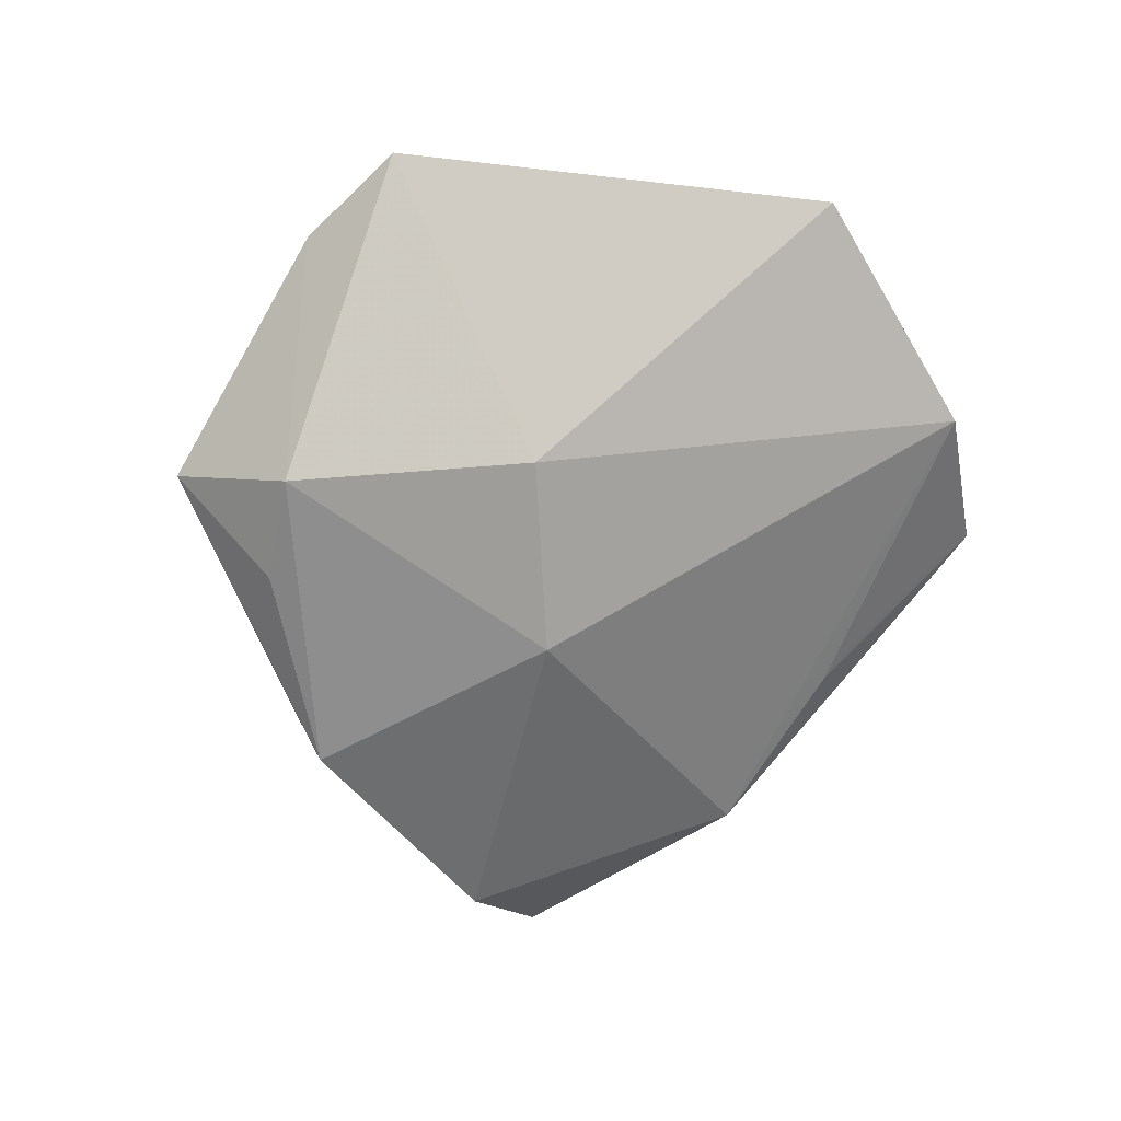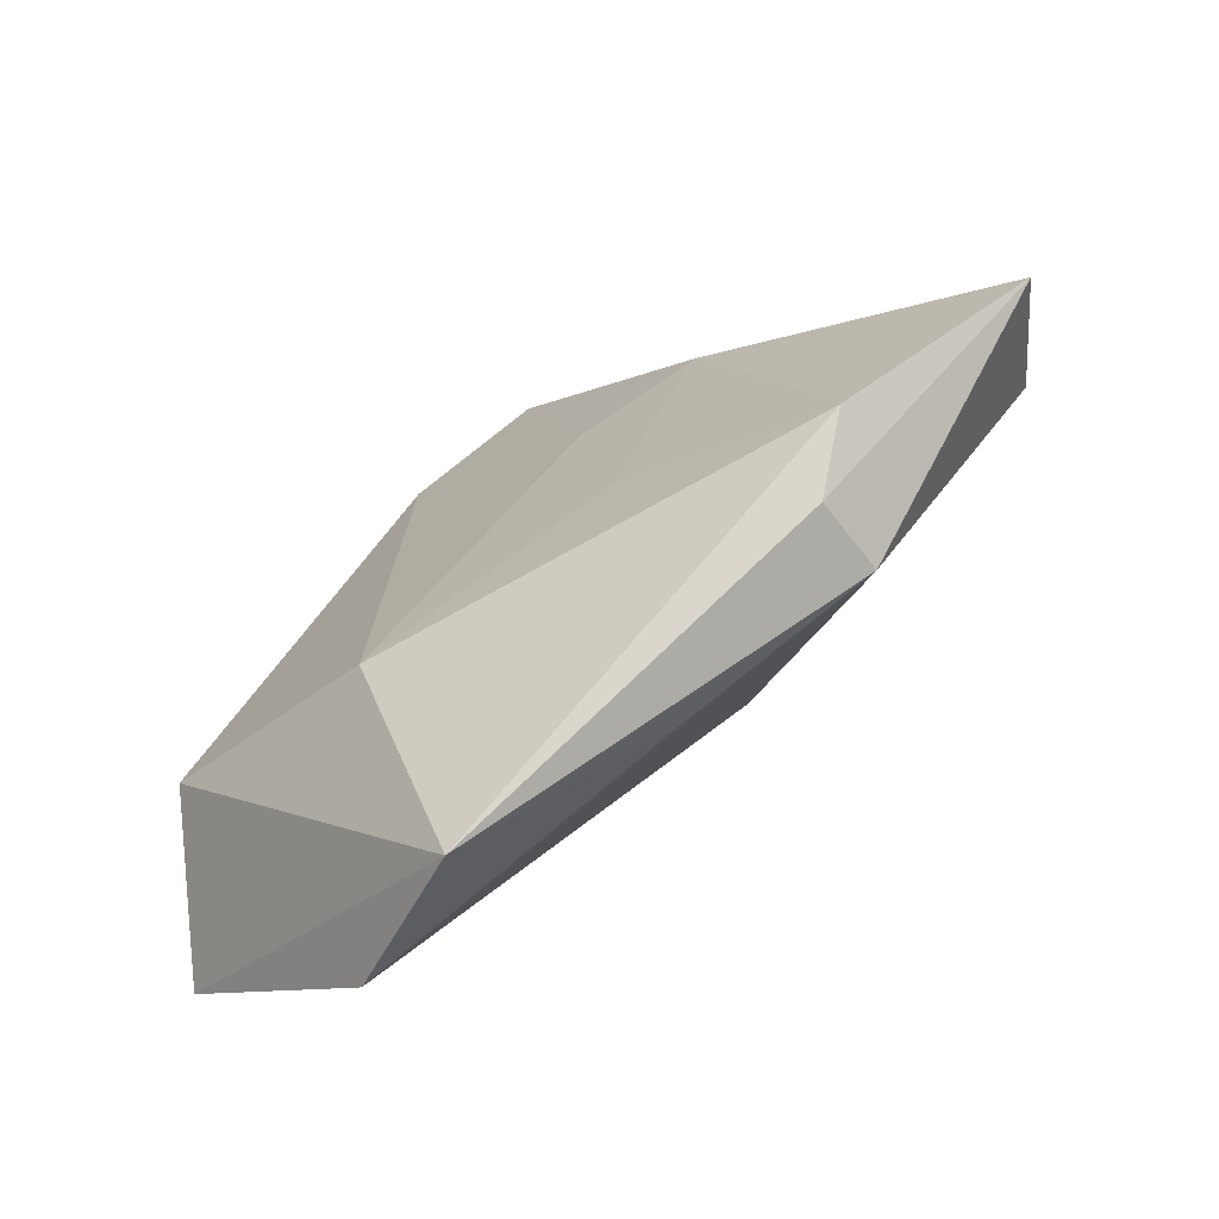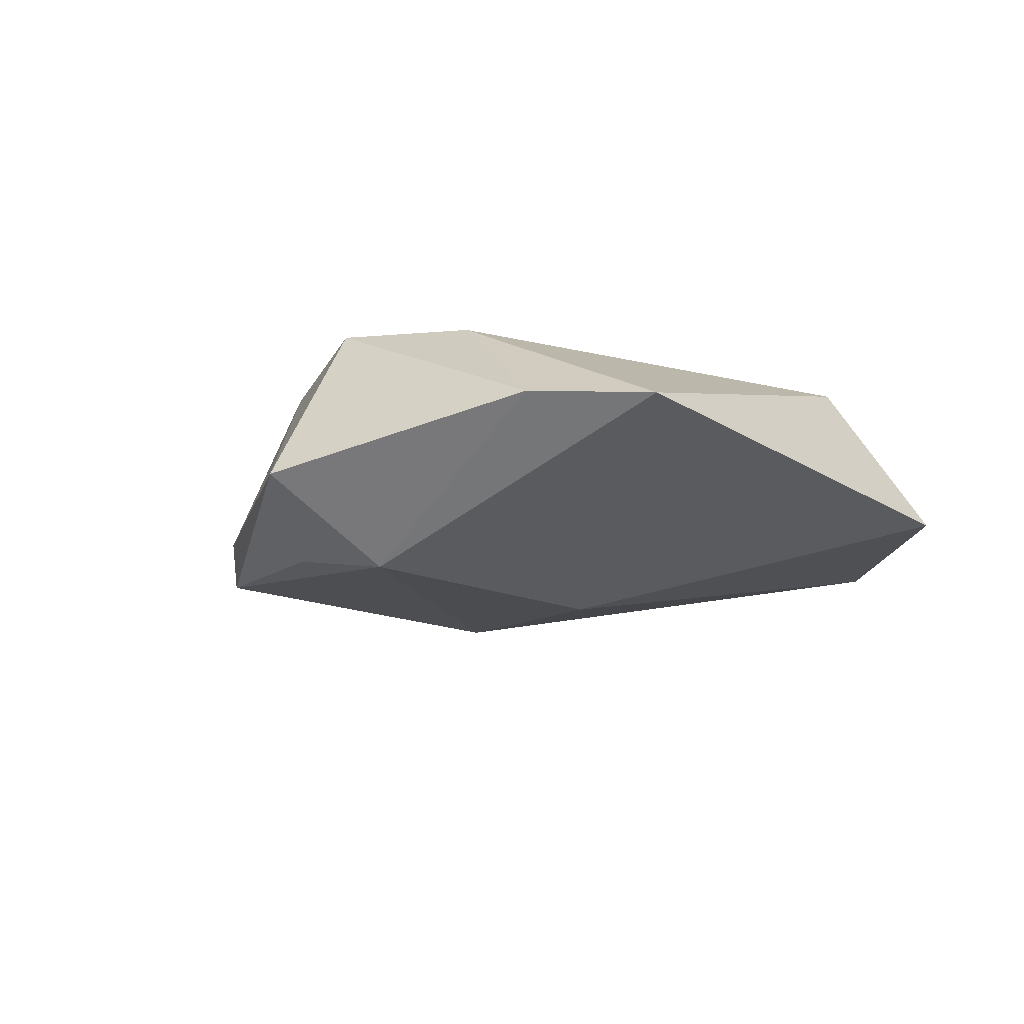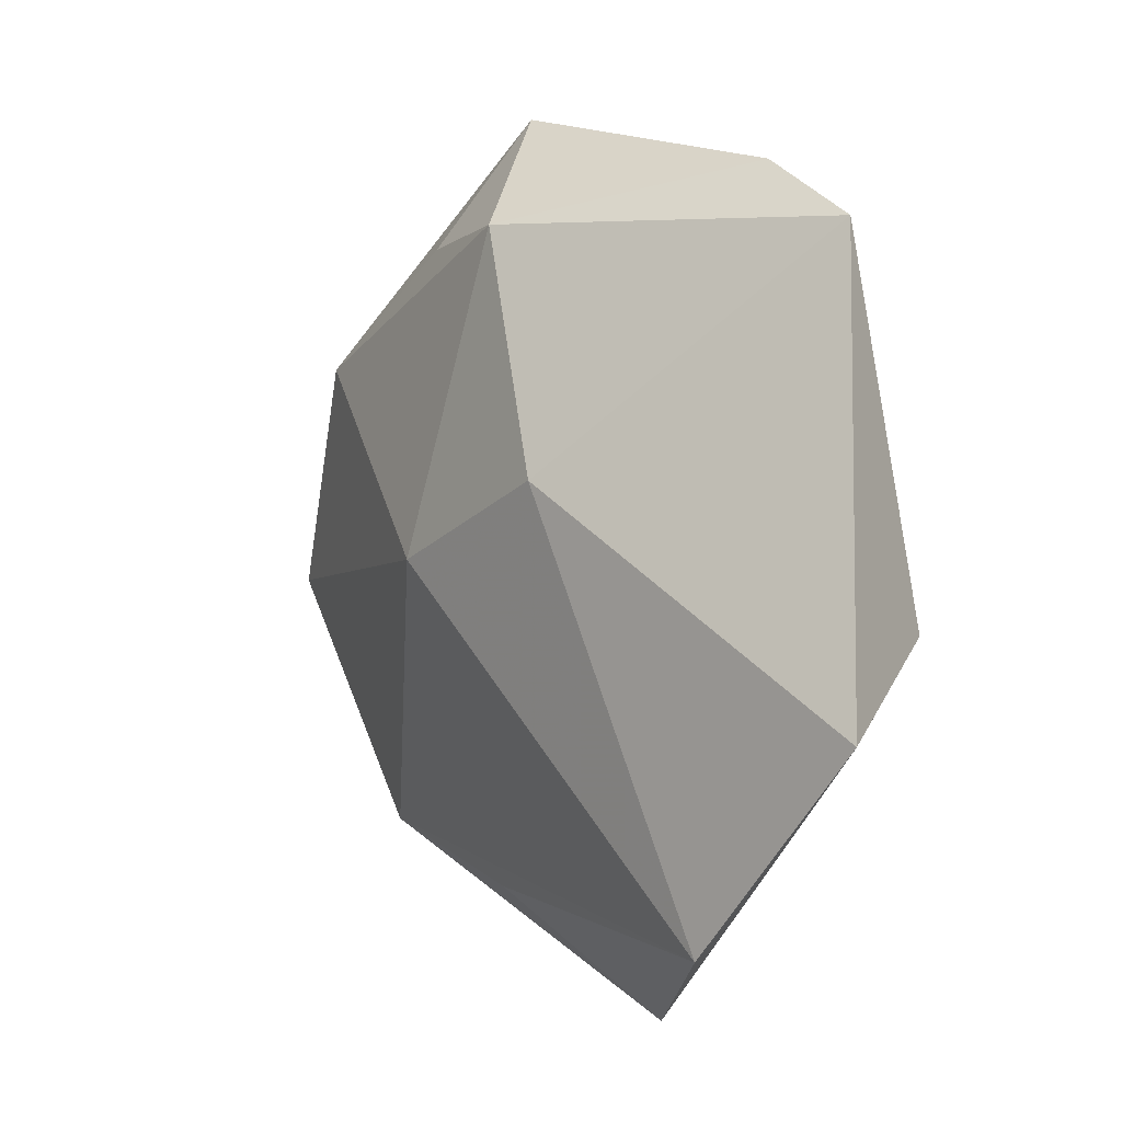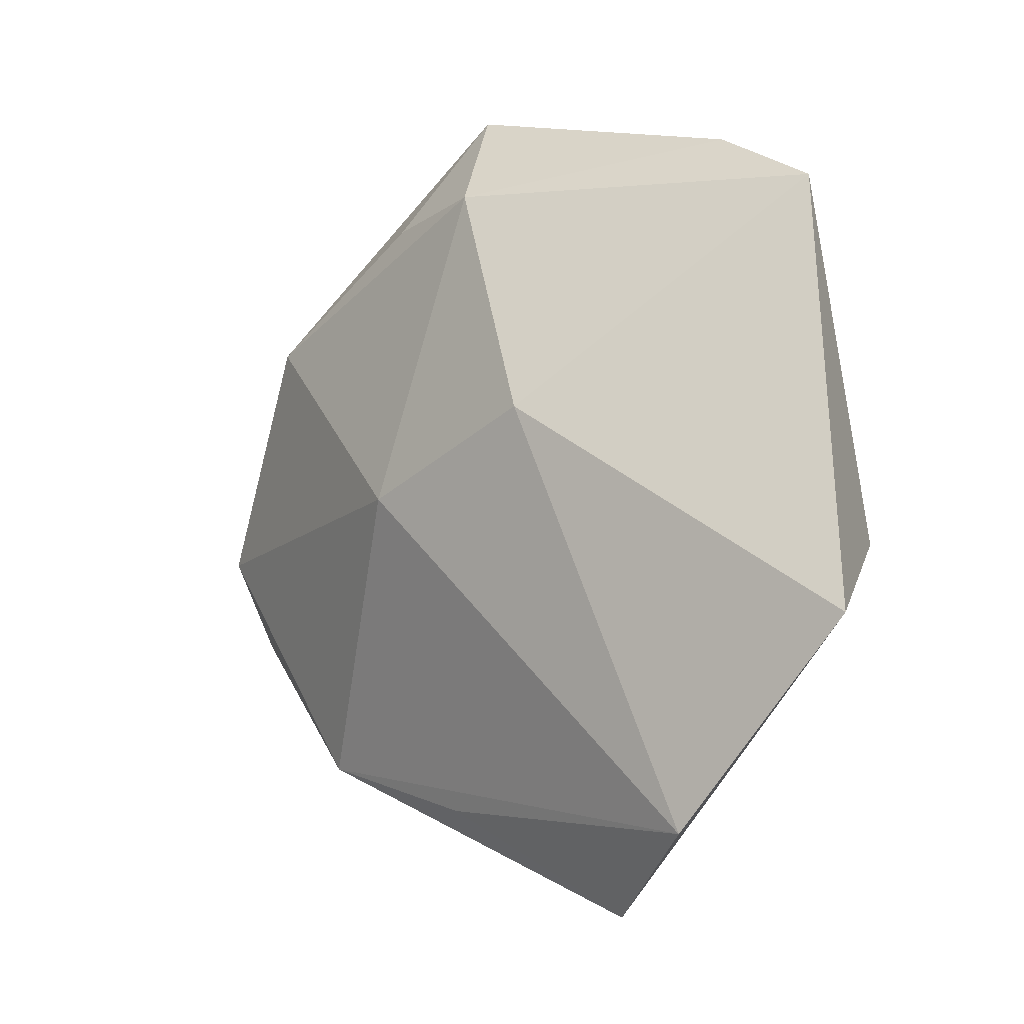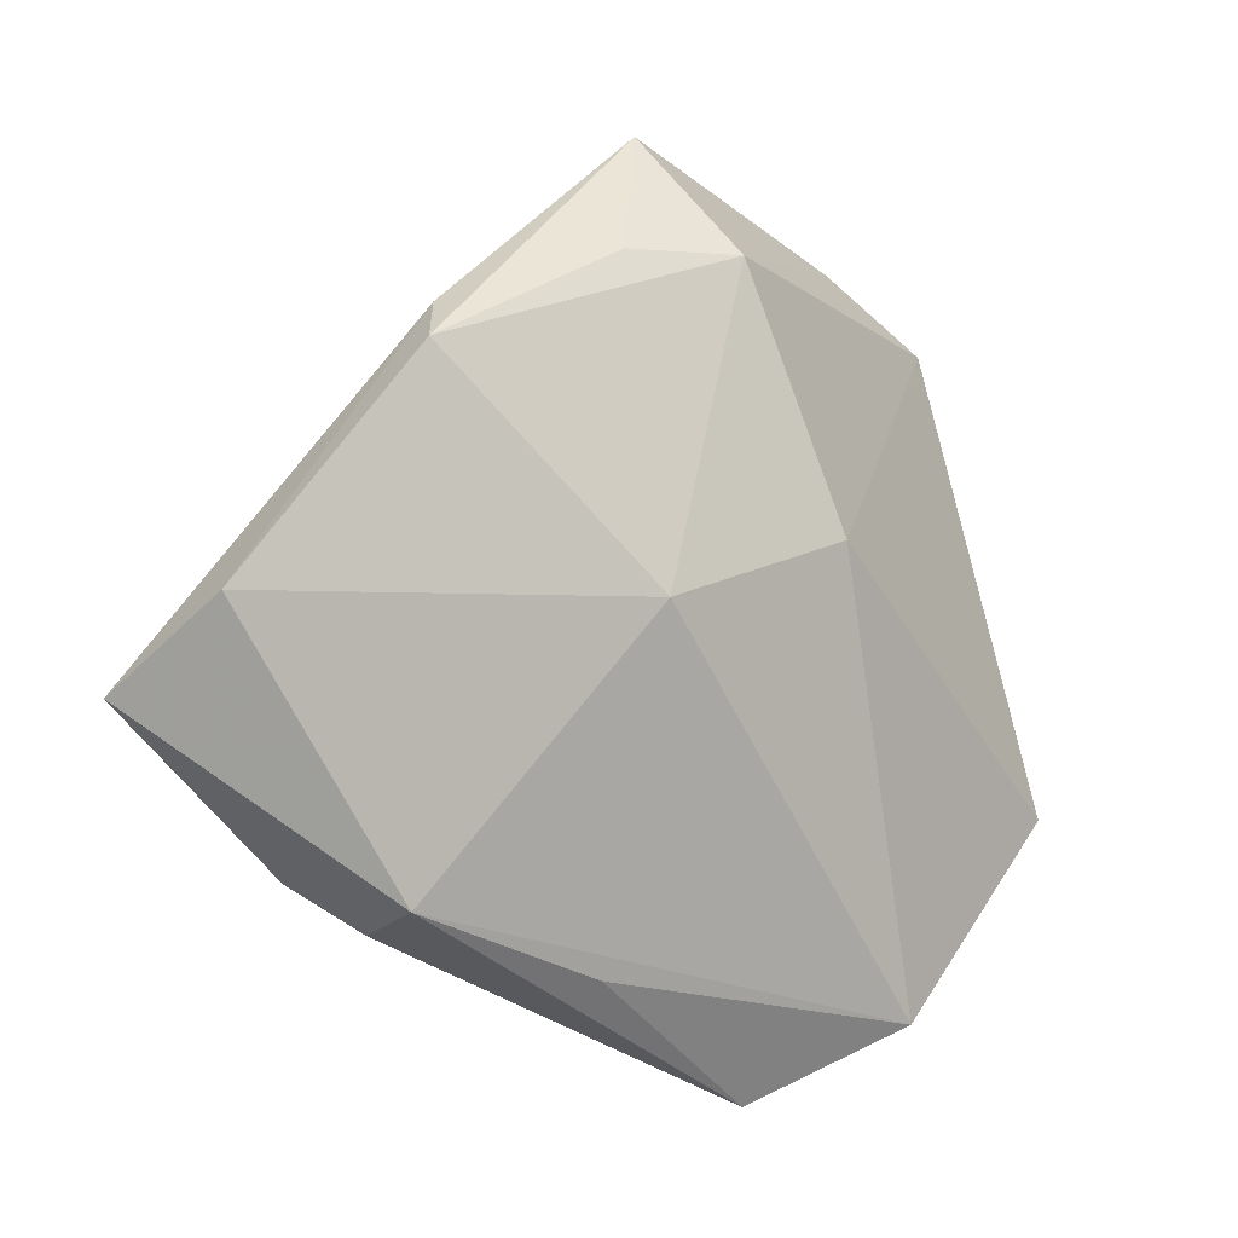
<metadata>
{"format":"obj","ext":"obj","renderer":"f3d","projection":"perspective","resolution":1024,"background":"white","views":[{"elev":-71.1,"azim":-105.3,"up":"+Z"},{"elev":-74.5,"azim":34.4,"up":"+Y"},{"elev":-11.8,"azim":-144.5,"up":"+Z"},{"elev":-1.8,"azim":-126.4,"up":"+Y"},{"elev":-11.4,"azim":-135.4,"up":"+Y"},{"elev":-7.1,"azim":143.5,"up":"+Y"}]}
</metadata>
<code>
v -0.03697 -0.008828 0.009673
v 0.02755 0.02396 -0.006284
v 0.003692 0.03153 0.01419
v 0.01071 0.03024 -0.01101
v -0.0138 -0.02093 0.01193
v 0.01227 -0.01318 0.01124
v -0.0256 -0.03809 -0.007328
v 0.008272 -0.03399 -0.004491
v -0.03622 0.02876 0.002063
v 0.02791 -0.02823 -0.004187
v 0.02753 -0.0301 0.003648
v -0.0245 0.03567 0.002575
v -0.04475 -0.01824 -0.005322
v -0.0112 0.005632 -0.01541
v 0.04659 -0.002344 -0.004499
v 0.009123 -0.001192 -0.01558
v 0.03298 -0.02565 0.008623
v 0.03075 0.01976 -0.01062
v 0.01485 0.02657 0.009389
v 0.02256 0.009151 0.01262
v -0.009859 0.02648 0.014
v 0.05197 -0.0108 0.005521
v 0.009825 0.006519 0.01311
v -0.001334 0.03101 -0.013
v -0.01131 -0.04562 0.0002474
v 0.004244 0.04322 -0.003945
f 13 25 1
f 1 9 13
f 13 9 14
f 16 18 15
f 14 9 24
f 24 16 14
f 18 16 24
f 21 9 1
f 12 3 26
f 26 24 12
f 12 24 9
f 12 21 3
f 9 21 12
f 2 18 26
f 15 18 2
f 10 16 15
f 7 13 14
f 14 16 7
f 25 13 7
f 16 10 7
f 26 18 4
f 4 24 26
f 18 24 4
f 5 21 1
f 1 25 5
f 25 17 5
f 26 3 19
f 19 2 26
f 11 17 25
f 25 10 11
f 8 10 25
f 25 7 8
f 8 7 10
f 3 21 23
f 21 5 23
f 23 20 3
f 15 2 22
f 2 19 22
f 22 20 17
f 22 19 3
f 3 20 22
f 22 10 15
f 17 11 22
f 22 11 10
f 6 5 17
f 17 20 6
f 6 23 5
f 20 23 6

</code>
